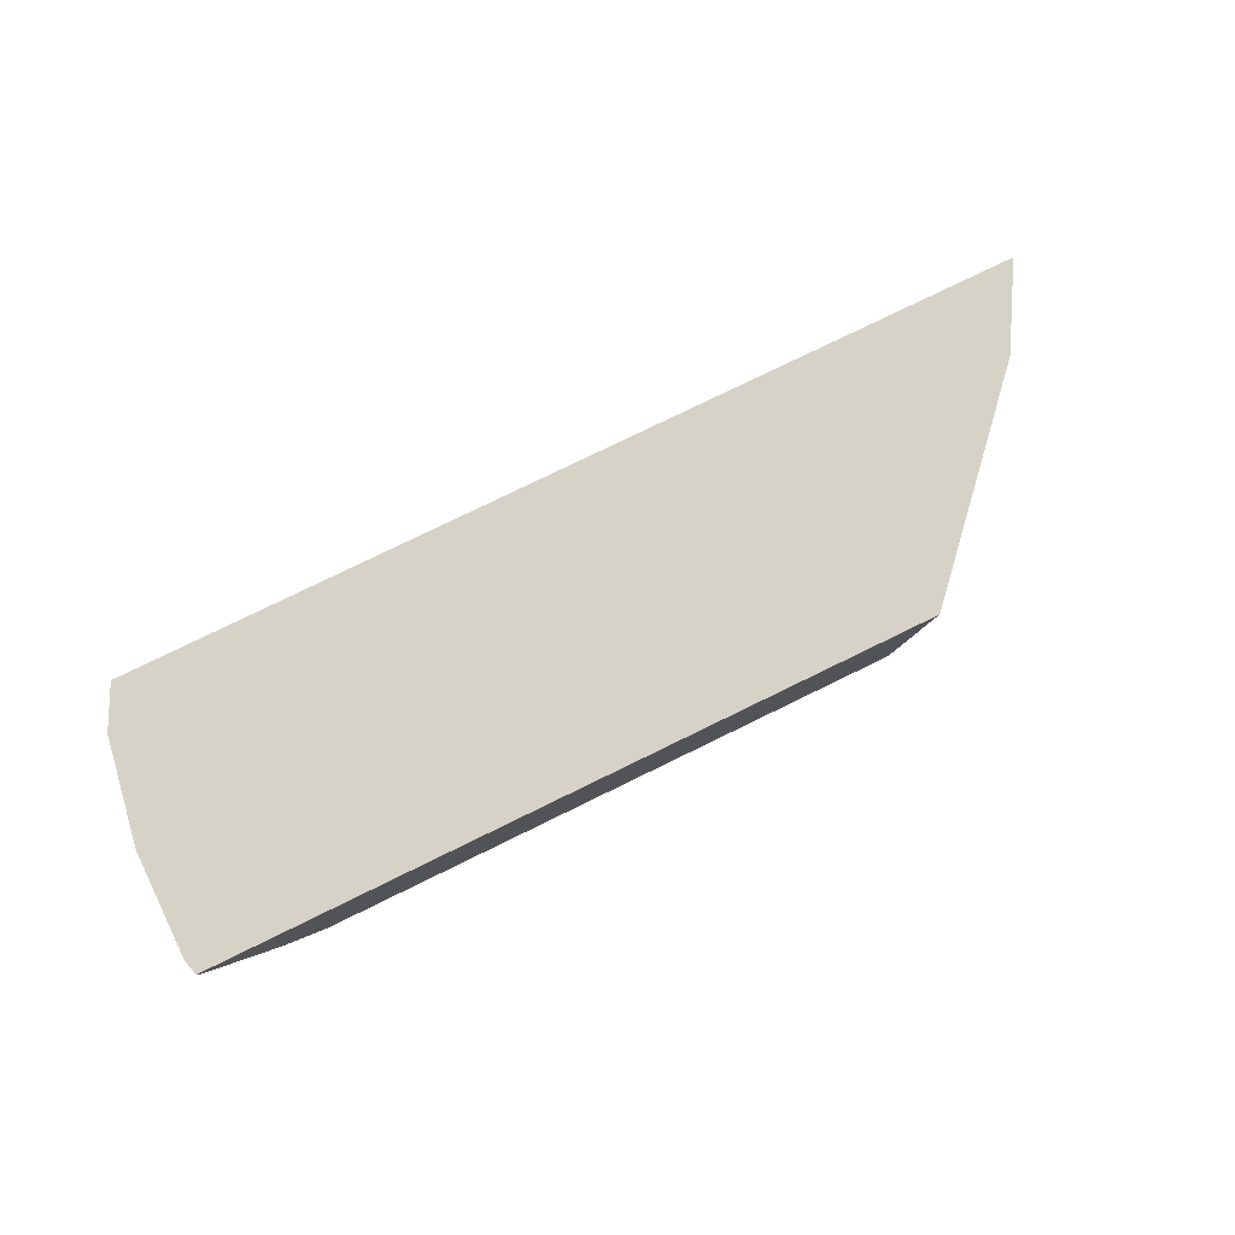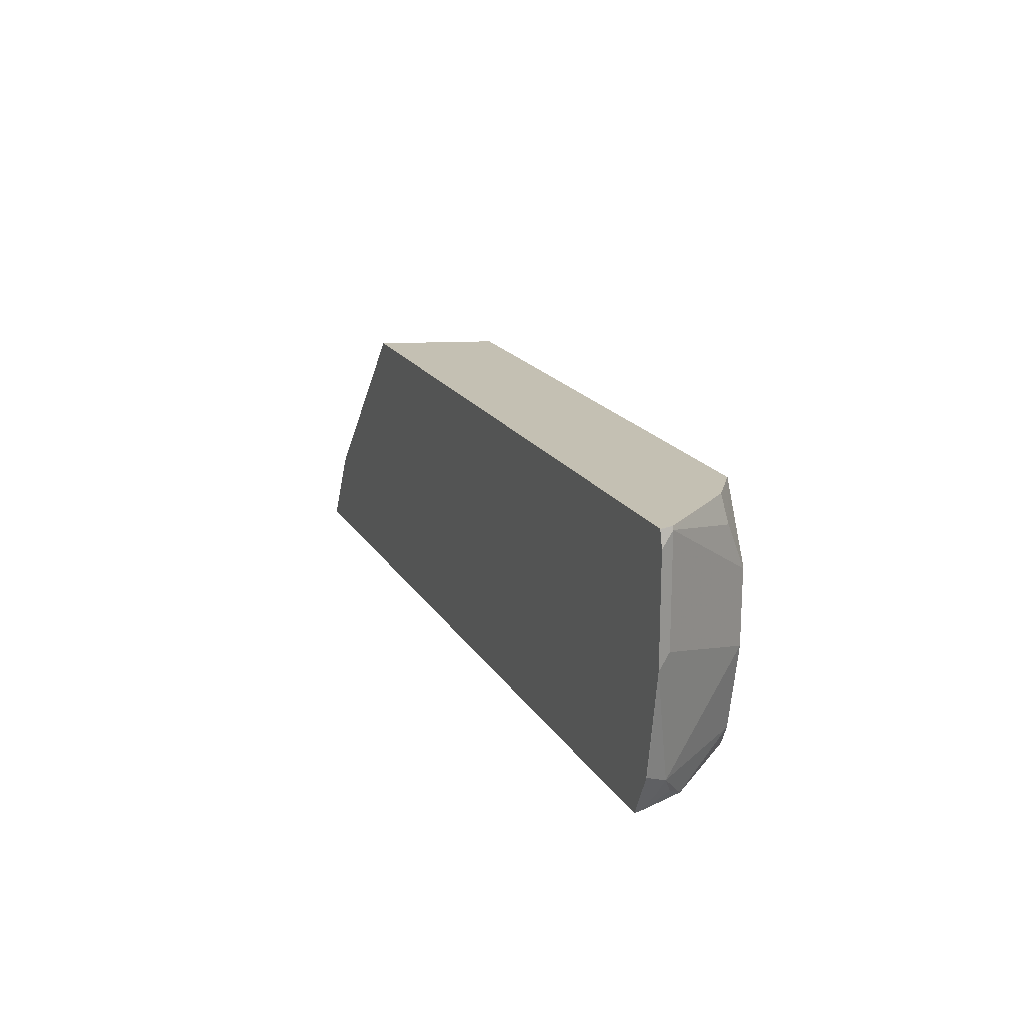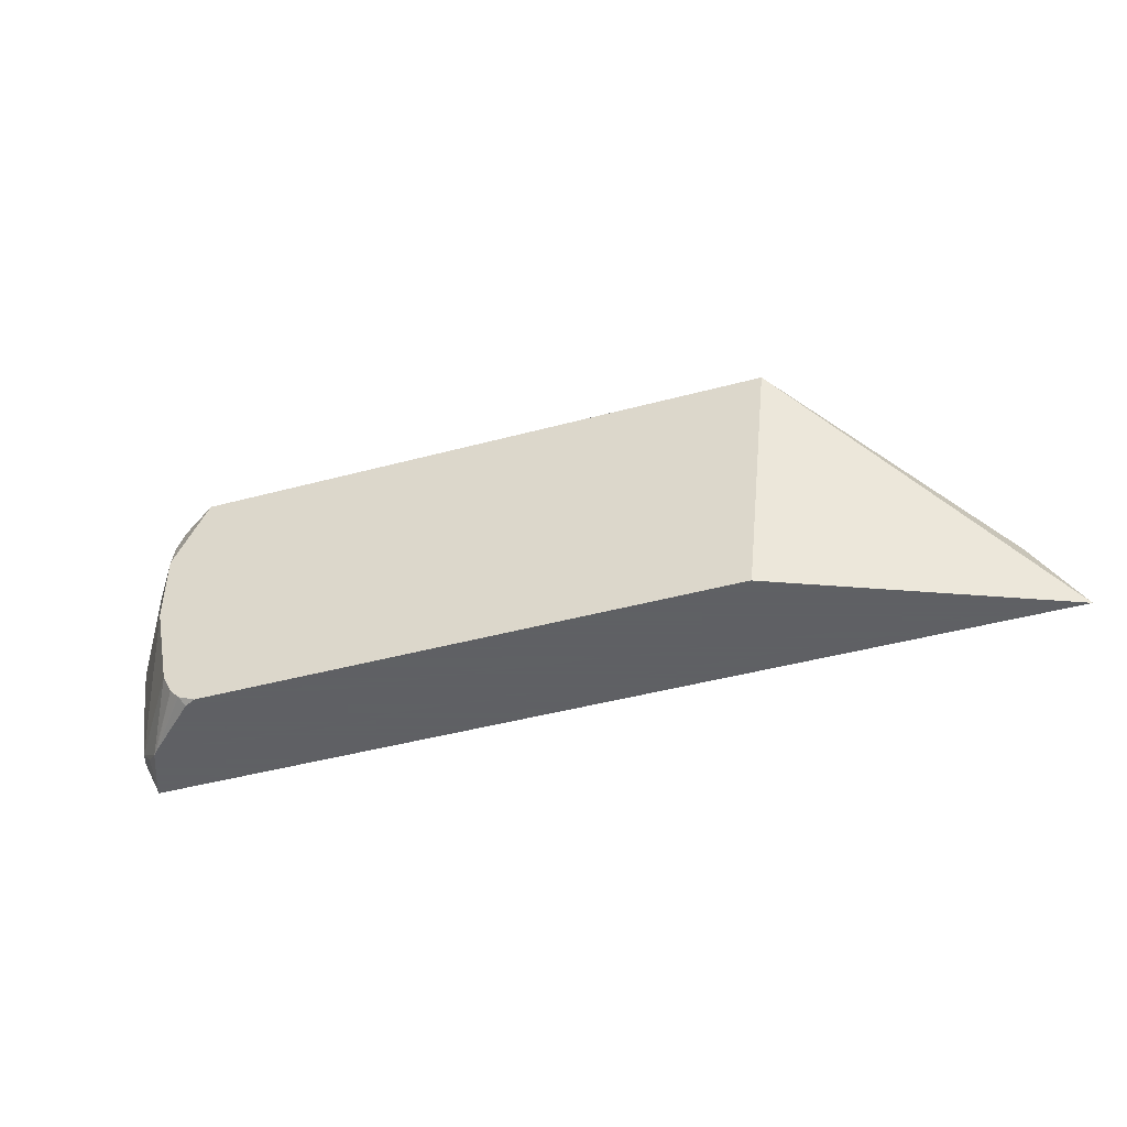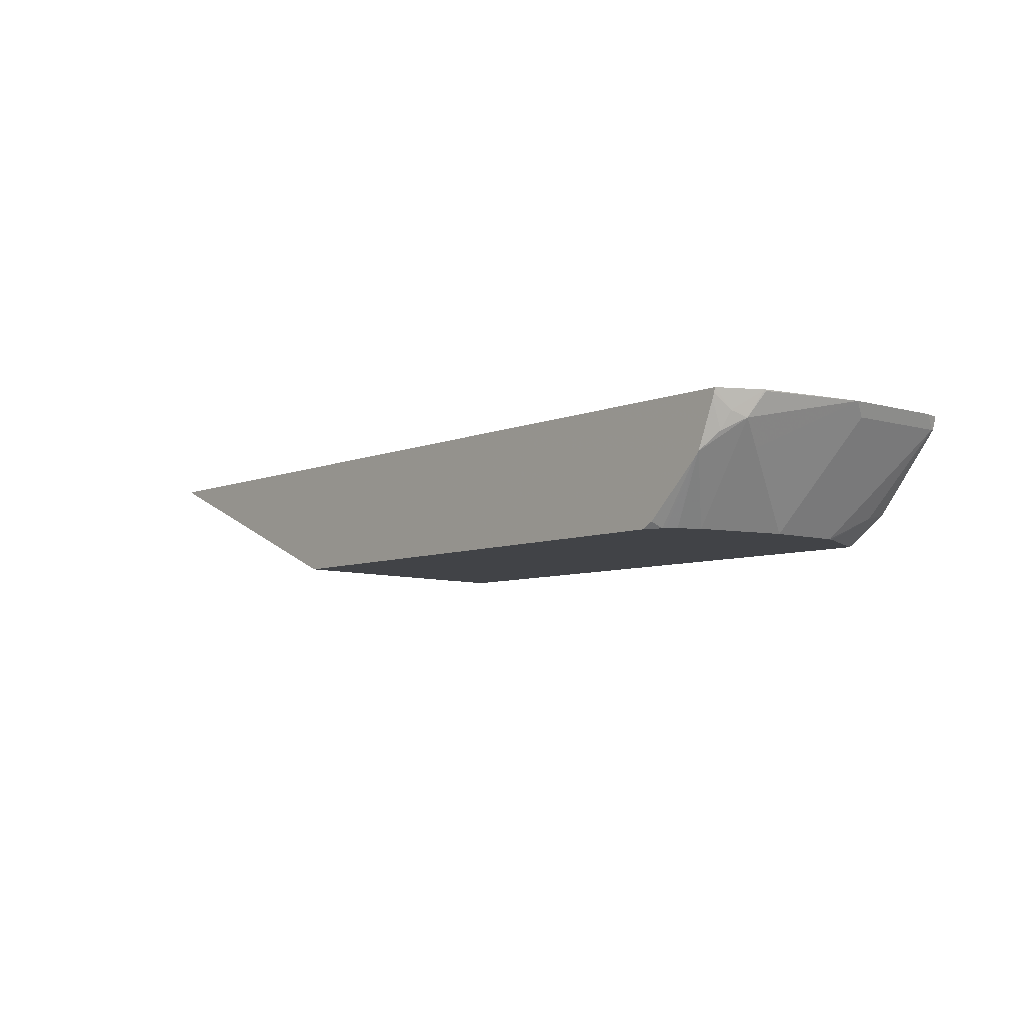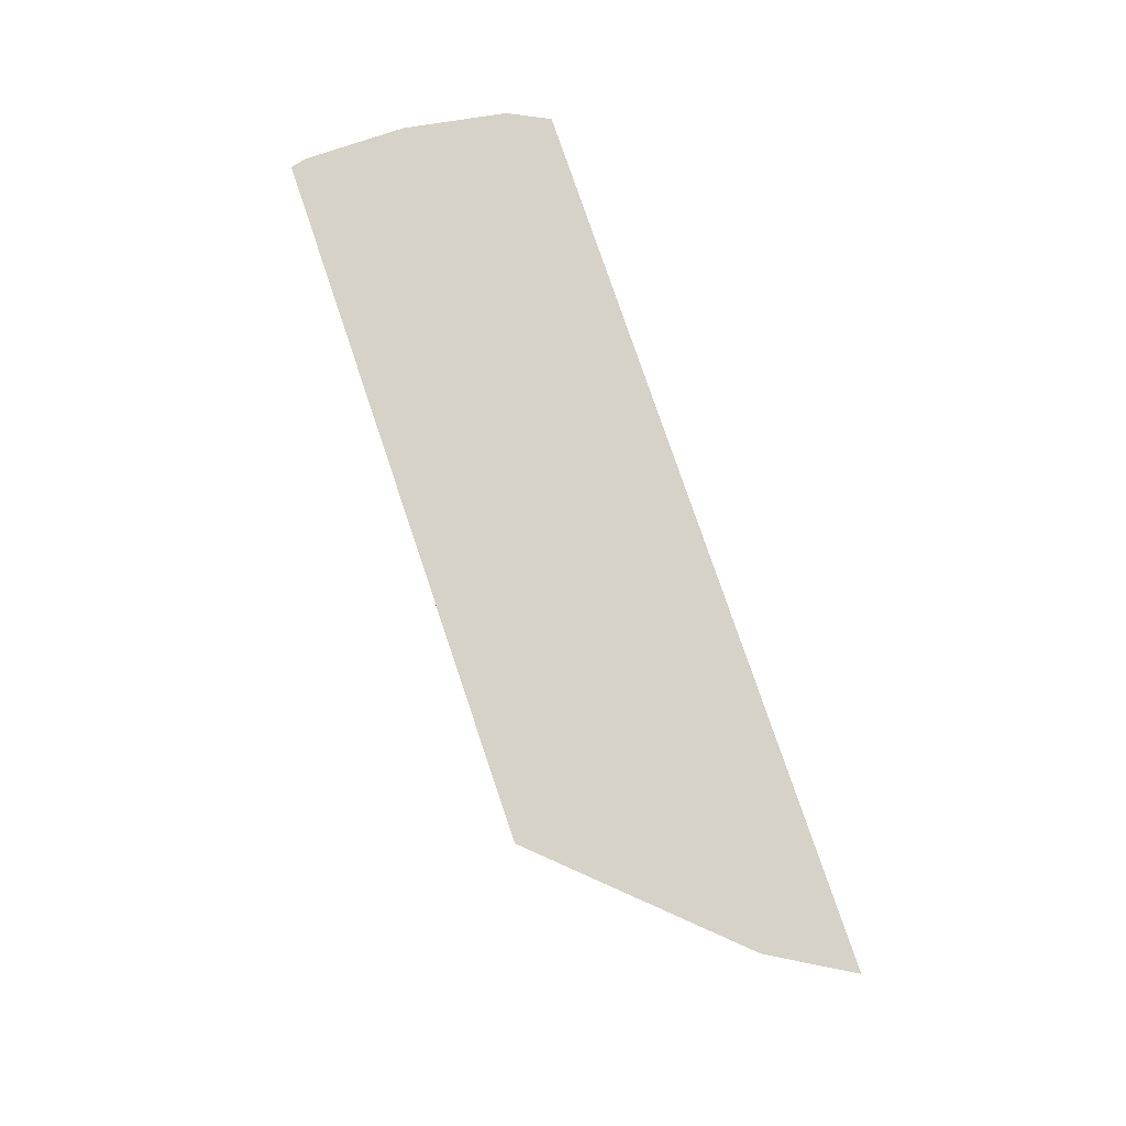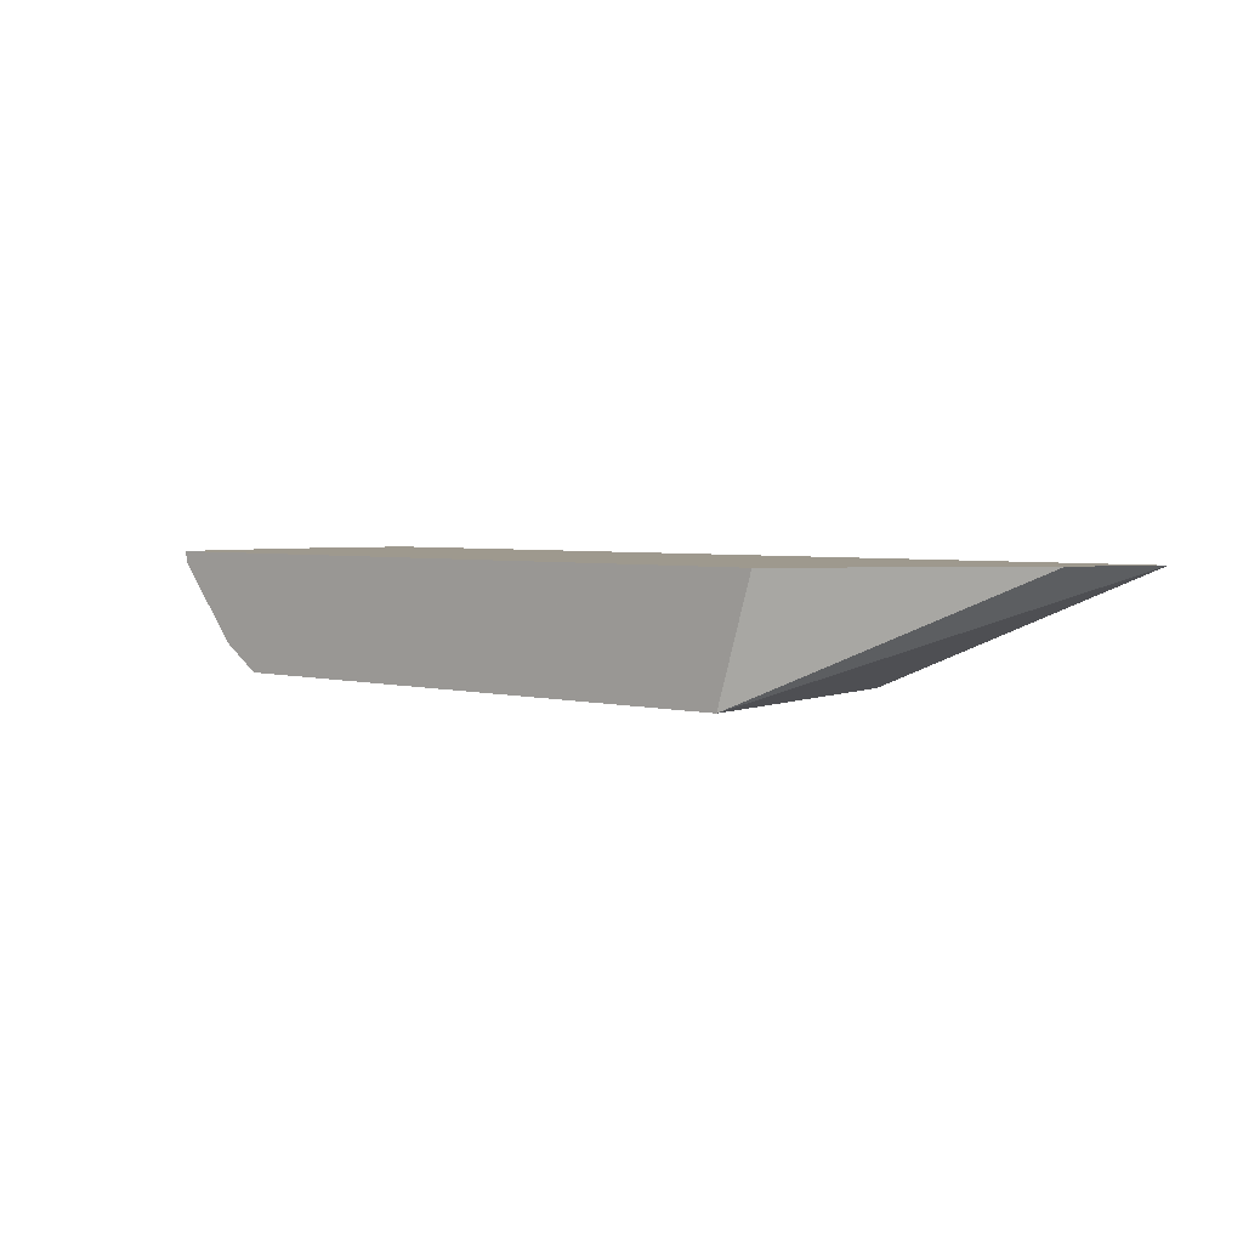
<metadata>
{"format":"obj","ext":"obj","renderer":"f3d","projection":"perspective","resolution":1024,"background":"white","views":[{"elev":78.1,"azim":-26.0,"up":"+Y"},{"elev":18.0,"azim":-111.6,"up":"+Z"},{"elev":-45.3,"azim":17.2,"up":"+Z"},{"elev":-7.0,"azim":-130.2,"up":"+Y"},{"elev":78.2,"azim":71.3,"up":"+Y"},{"elev":3.5,"azim":41.3,"up":"+Y"}]}
</metadata>
<code>
v -0.3865 -0.1238 0.0162
v -0.4147 -0.1238 0.06509
v -0.5363 -0.1929 0.1748
v -0.5529 -0.1929 0.01768
v -0.5534 -0.1929 0.0162
v -0.9213 -0.1238 0.0162
v -0.5156 -0.1238 0.1748
v -0.8792 -0.1929 0.1748
v -0.8674 -0.1929 0.0162
v -0.9206 -0.1265 0.0162
v -0.9233 -0.1349 0.02594
v -0.9336 -0.1238 0.0407
v -0.9421 -0.1238 0.1748
v -0.9029 -0.1767 0.1748
v -0.906 -0.1798 0.1591
v -0.8984 -0.1929 0.1352
v -0.8776 -0.1929 0.02069
v -0.8741 -0.1893 0.0162
v -0.9195 -0.1297 0.0162
v -0.9182 -0.1453 0.02334
v -0.9268 -0.1383 0.03459
v -0.9337 -0.1245 0.04151
v -0.9339 -0.1238 0.0416
v -0.9422 -0.1238 0.1744
v -0.9403 -0.131 0.1748
v -0.9407 -0.1314 0.1729
v -0.8995 -0.1929 0.1318
v -0.8789 -0.1929 0.02199
v -0.906 -0.1591 0.0162
v -0.9091 -0.1556 0.0162
v -0.8892 -0.1929 0.03842
v -0.9199 -0.1522 0.04842
v -0.9445 -0.1238 0.103
v -0.9445 -0.1238 0.1653
v -0.9407 -0.1314 0.1107
v -0.8995 -0.1929 0.08918
v -0.8833 -0.1929 0.02665
v -0.8853 -0.1929 0.03075
f 10 19 11
f 17 29 18
f 17 28 29
f 15 26 27
f 15 27 16
f 14 26 15
f 14 25 26
f 13 24 25
f 12 22 23
f 11 21 12
f 11 20 21
f 11 19 20
f 9 17 18
f 19 30 20
f 12 21 22
f 20 30 21
f 26 33 35
f 21 31 32
f 8 15 16
f 33 36 35
f 32 36 33
f 31 36 32
f 30 38 31
f 30 37 38
f 29 37 30
f 21 30 31
f 28 37 29
f 26 35 36
f 26 34 33
f 25 34 26
f 24 34 25
f 22 33 23
f 21 33 22
f 21 32 33
f 26 36 27
f 8 14 15
f 3 38 37
f 6 10 11
f 1 33 34
f 1 23 33
f 1 12 23
f 1 6 12
f 1 10 6
f 1 19 10
f 1 34 24
f 1 30 19
f 1 18 29
f 1 9 18
f 1 5 9
f 1 4 5
f 1 3 4
f 6 11 12
f 1 29 30
f 1 24 13
f 1 2 3
f 1 7 2
f 3 5 4
f 3 9 5
f 3 17 9
f 3 28 17
f 1 13 7
f 3 31 38
f 3 36 31
f 3 37 28
f 3 16 27
f 3 8 16
f 3 14 8
f 3 25 14
f 3 13 25
f 3 7 13
f 2 7 3
f 3 27 36

</code>
